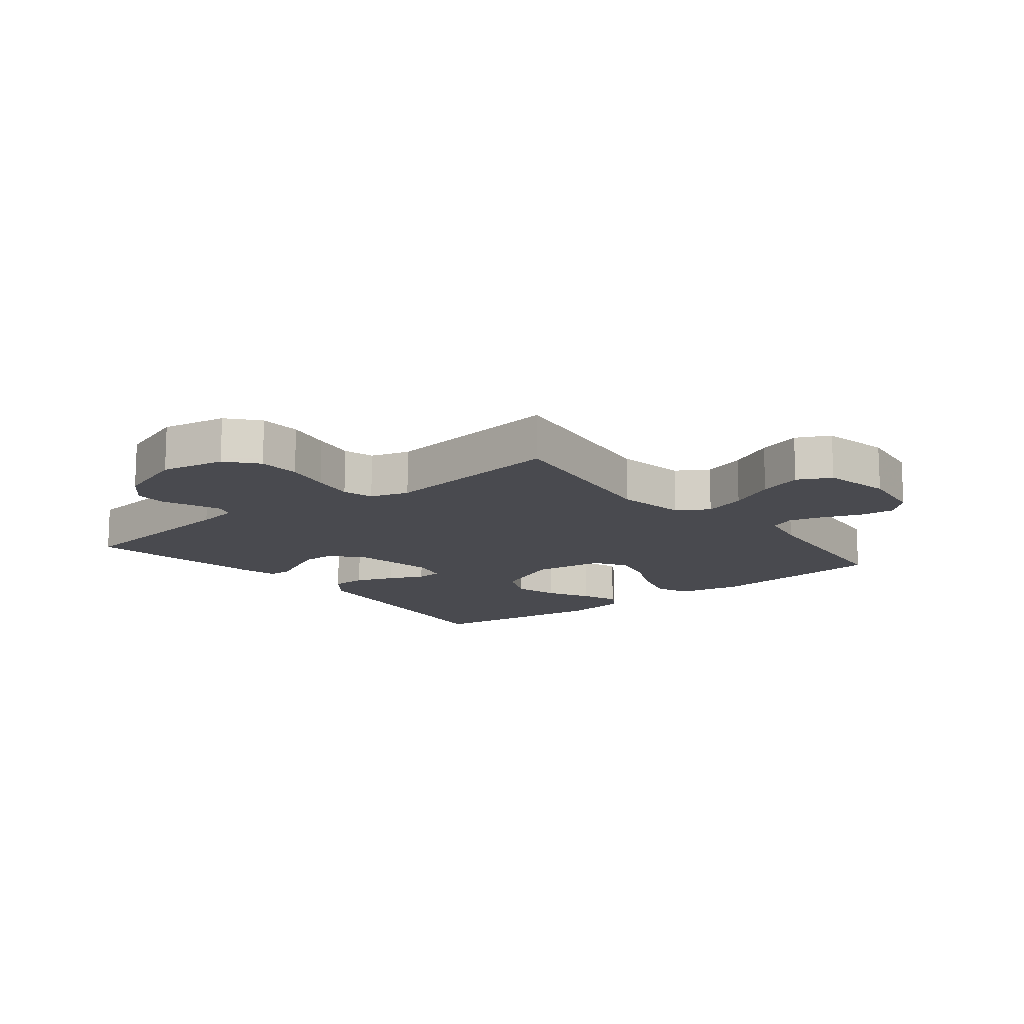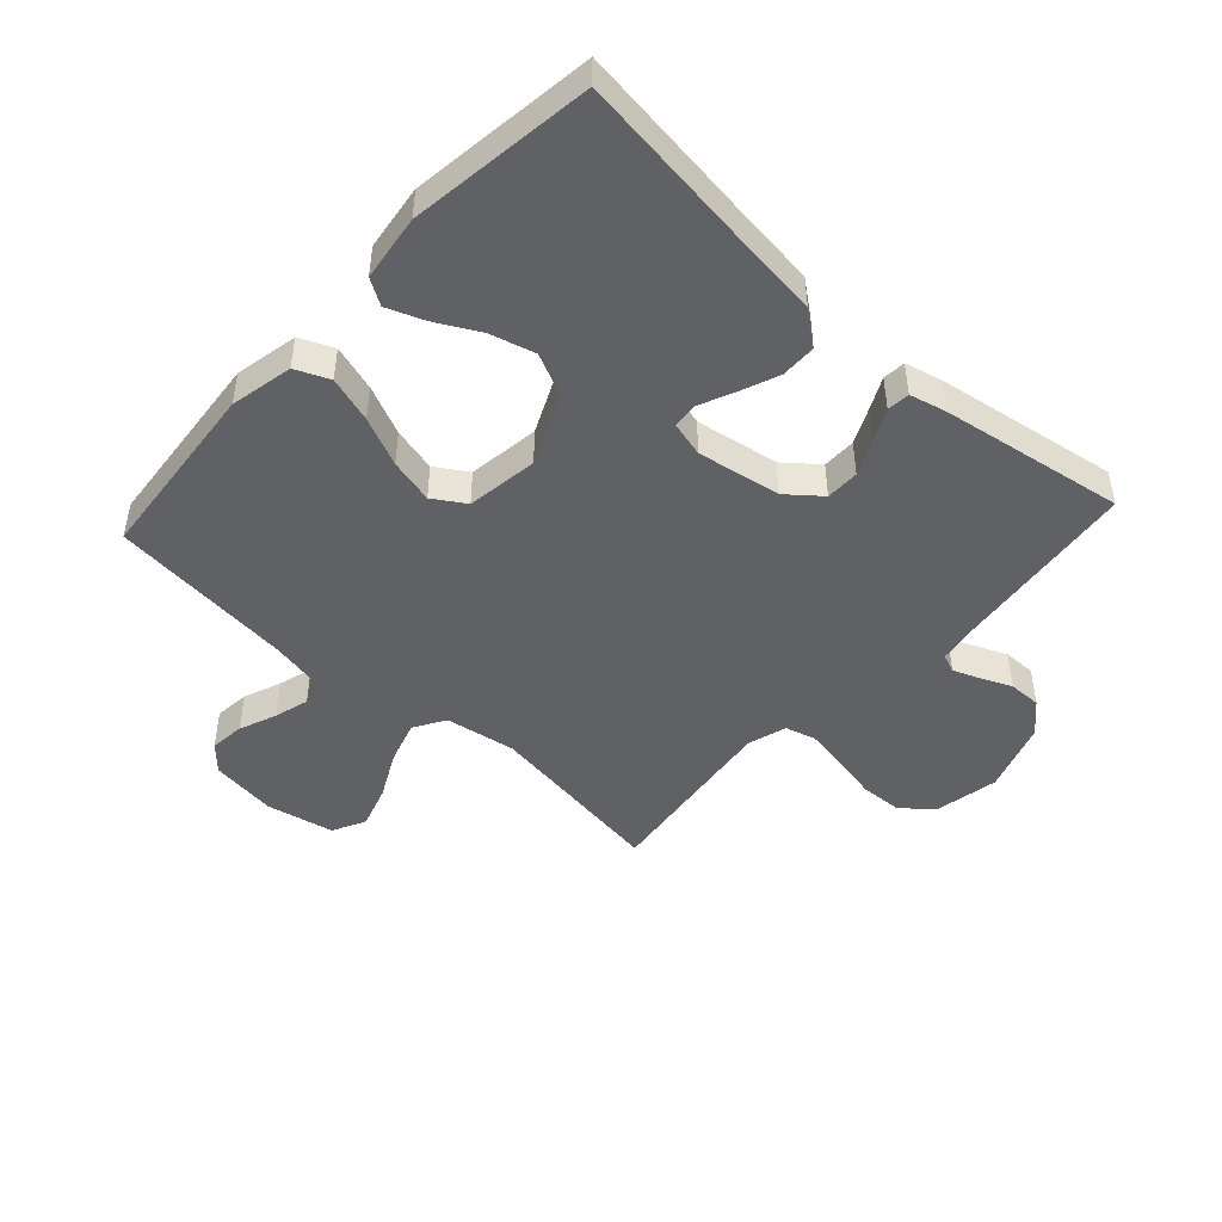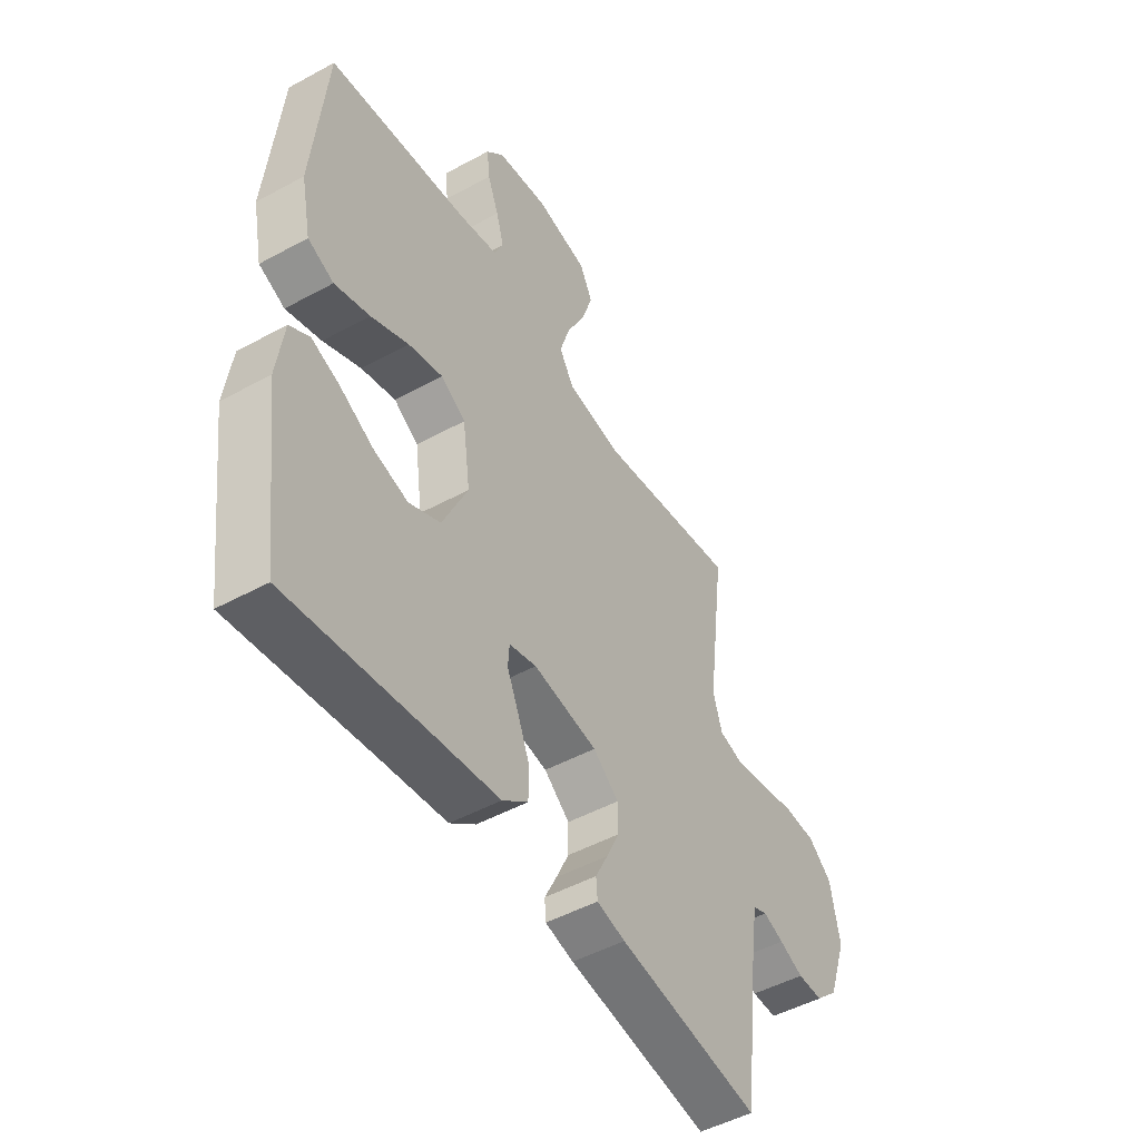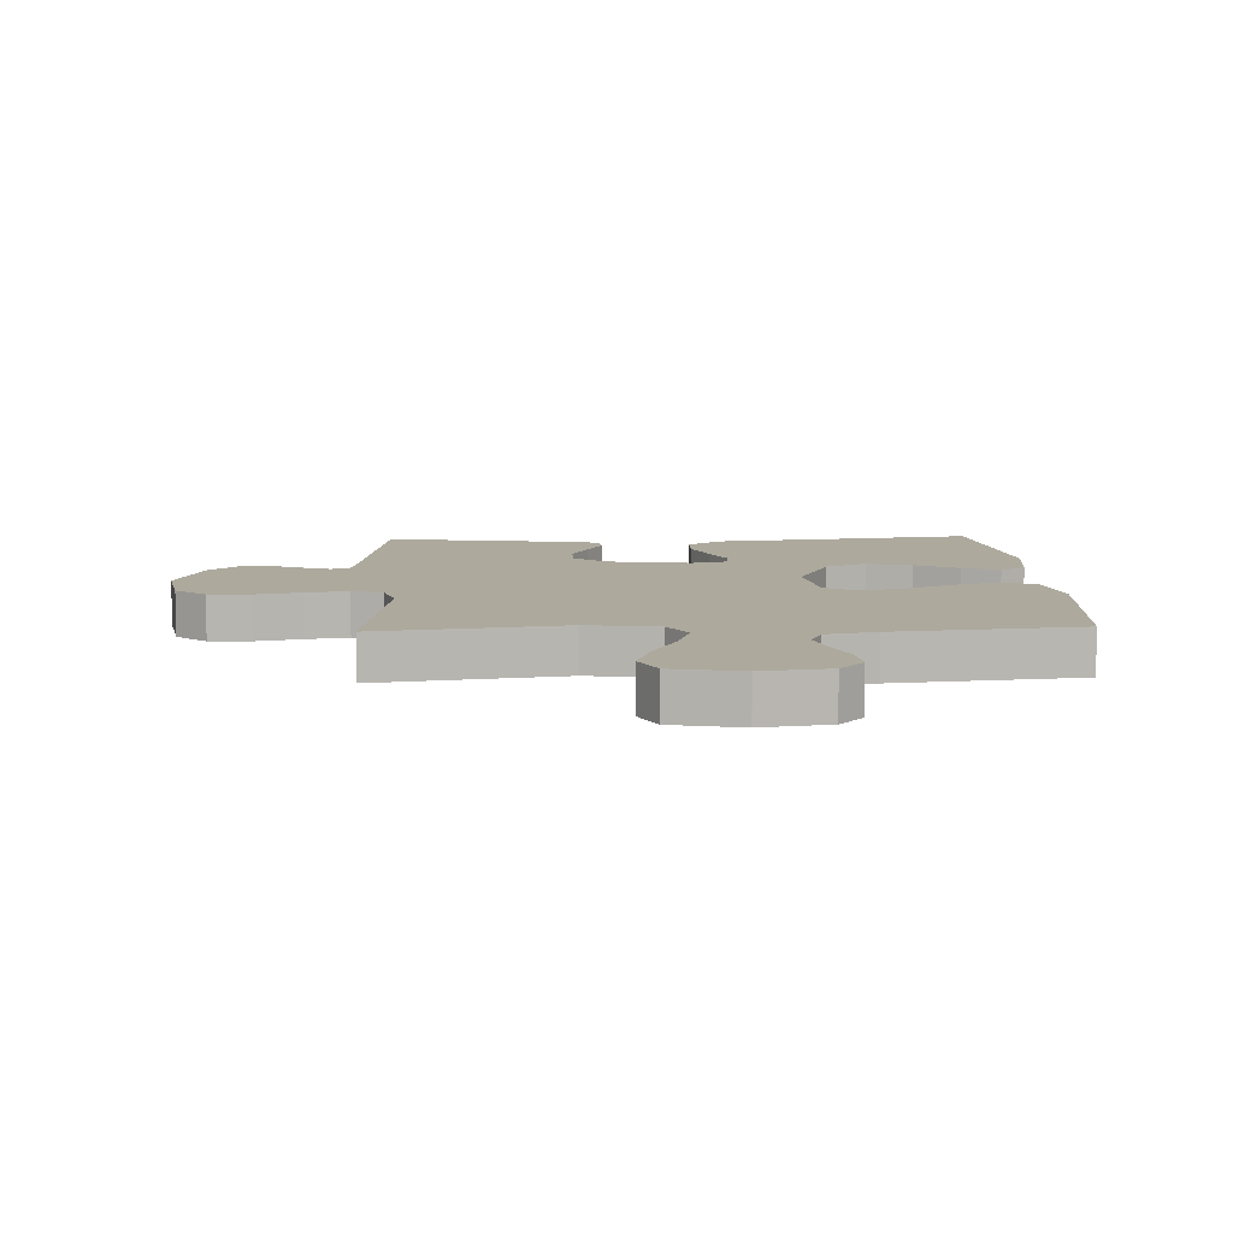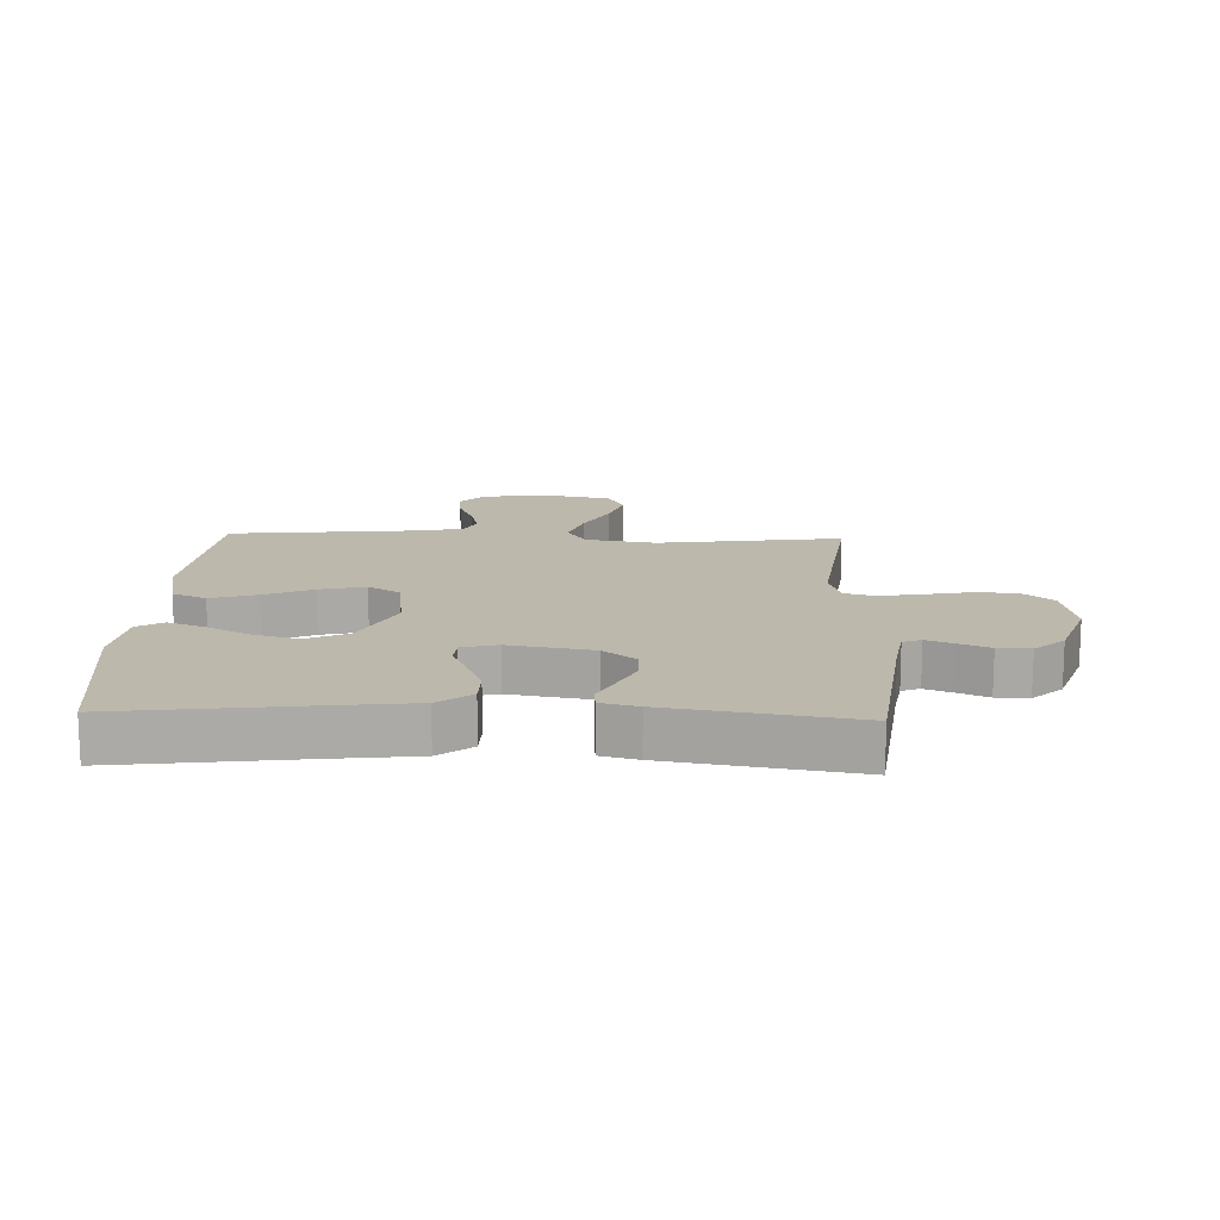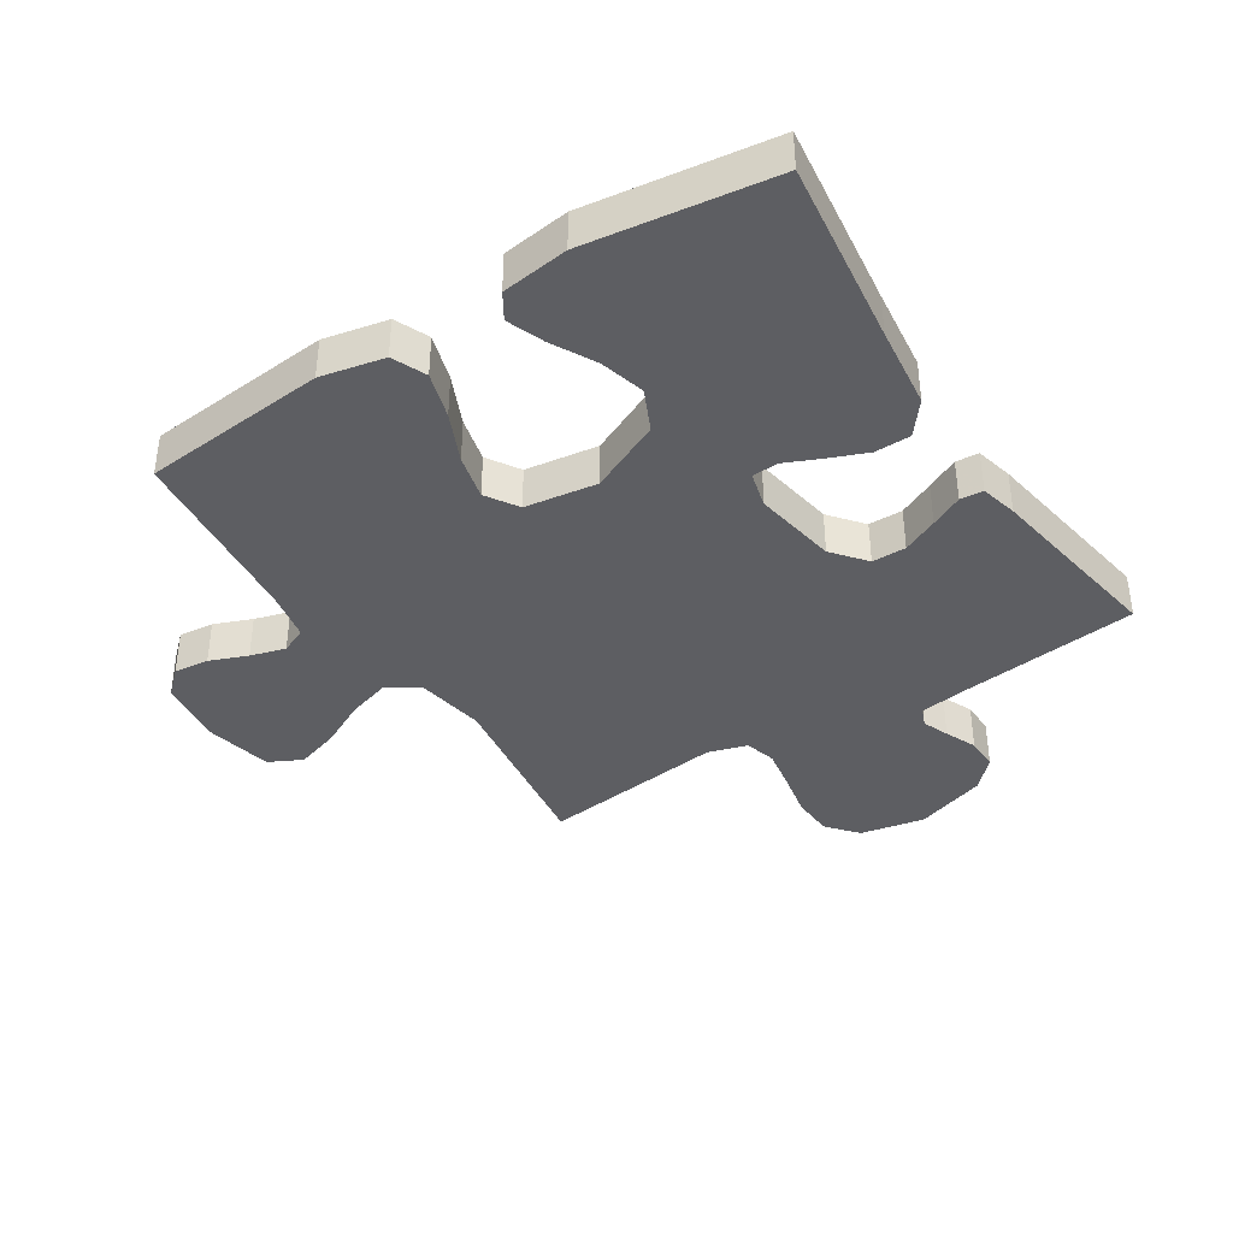
<metadata>
{"format":"obj","ext":"obj","renderer":"f3d","projection":"perspective","resolution":1024,"background":"white","views":[{"elev":-13.6,"azim":-51.4,"up":"+Y"},{"elev":-46.7,"azim":137.5,"up":"+Y"},{"elev":-48.8,"azim":121.3,"up":"+Z"},{"elev":8.9,"azim":-2.5,"up":"+Y"},{"elev":14.6,"azim":-177.9,"up":"+Y"},{"elev":-38.8,"azim":122.6,"up":"+Y"}]}
</metadata>
<code>
v -0.5 0.07 -0.5
v -0.536 0.07 -0.2
v -0.547 0.07 -0.133
v -0.577 0.07 -0.121
v -0.62 0.07 -0.138
v -0.671 0.07 -0.16
v -0.724 0.07 -0.161
v -0.772 0.07 -0.116
v -0.812 0.07 0
v -0.792 0.07 0.105
v -0.742 0.07 0.147
v -0.674 0.07 0.15
v -0.6 0.07 0.135
v -0.531 0.07 0.123
v -0.481 0.07 0.137
v -0.462 0.07 0.2
v -0.5 0.07 0.5
v -0.2 0.07 0.457
v -0.085 0.07 0.476
v -0.054 0.07 0.527
v -0.076 0.07 0.597
v -0.115 0.07 0.673
v -0.138 0.07 0.744
v -0.111 0.07 0.798
v 0 0.07 0.821
v 0.108 0.07 0.806
v 0.146 0.07 0.765
v 0.14 0.07 0.708
v 0.116 0.07 0.647
v 0.1 0.07 0.59
v 0.119 0.07 0.548
v 0.2 0.07 0.532
v 0.5 0.07 0.5
v 0.529 0.07 0.2
v 0.508 0.07 0.097
v 0.453 0.07 0.073
v 0.378 0.07 0.096
v 0.298 0.07 0.132
v 0.225 0.07 0.15
v 0.173 0.07 0.117
v 0.157 0.07 0
v 0.211 0.07 -0.116
v 0.278 0.07 -0.147
v 0.351 0.07 -0.127
v 0.422 0.07 -0.089
v 0.482 0.07 -0.066
v 0.524 0.07 -0.092
v 0.539 0.07 -0.2
v 0.5 0.07 -0.5
v 0.2 0.07 -0.461
v 0.066 0.07 -0.445
v 0.012 0.07 -0.403
v 0.011 0.07 -0.345
v 0.036 0.07 -0.282
v 0.061 0.07 -0.225
v 0.058 0.07 -0.183
v 0 0.07 -0.168
v -0.136 0.07 -0.191
v -0.19 0.07 -0.235
v -0.19 0.07 -0.29
v -0.163 0.07 -0.347
v -0.137 0.07 -0.399
v -0.14 0.07 -0.436
v -0.2 0.07 -0.451
v -0.5 0 -0.5
v -0.536 0 -0.2
v -0.547 0 -0.133
v -0.577 0 -0.121
v -0.62 0 -0.138
v -0.671 0 -0.16
v -0.724 0 -0.161
v -0.772 0 -0.116
v -0.812 0 0
v -0.792 0 0.105
v -0.742 0 0.147
v -0.674 0 0.15
v -0.6 0 0.135
v -0.531 0 0.123
v -0.481 0 0.137
v -0.462 0 0.2
v -0.5 0 0.5
v -0.2 0 0.457
v -0.085 0 0.476
v -0.054 0 0.527
v -0.076 0 0.597
v -0.115 0 0.673
v -0.138 0 0.744
v -0.111 0 0.798
v 0 0 0.821
v 0.108 0 0.806
v 0.146 0 0.765
v 0.14 0 0.708
v 0.116 0 0.647
v 0.1 0 0.59
v 0.119 0 0.548
v 0.2 0 0.532
v 0.5 0 0.5
v 0.529 0 0.2
v 0.508 0 0.097
v 0.453 0 0.073
v 0.378 0 0.096
v 0.298 0 0.132
v 0.225 0 0.15
v 0.173 0 0.117
v 0.157 0 0
v 0.211 0 -0.116
v 0.278 0 -0.147
v 0.351 0 -0.127
v 0.422 0 -0.089
v 0.482 0 -0.066
v 0.524 0 -0.092
v 0.539 0 -0.2
v 0.5 0 -0.5
v 0.2 0 -0.461
v 0.066 0 -0.445
v 0.012 0 -0.403
v 0.011 0 -0.345
v 0.036 0 -0.282
v 0.061 0 -0.225
v 0.058 0 -0.183
v 0 0 -0.168
v -0.136 0 -0.191
v -0.19 0 -0.235
v -0.19 0 -0.29
v -0.163 0 -0.347
v -0.137 0 -0.399
v -0.14 0 -0.436
v -0.2 0 -0.451
f 61 62 63 64
f 60 61 64 1
f 59 60 1 2
f 58 59 2 3
f 57 58 3 4
f 52 53 54 55
f 50 51 52 55
f 50 55 56
f 49 50 56
f 48 49 56
f 44 45 46 47
f 43 44 47 48
f 35 36 37 38
f 35 38 39
f 32 33 34 35
f 31 32 35 39
f 30 31 39 40
f 26 27 28 29
f 26 29 30
f 25 26 30
f 21 22 23 24
f 20 21 24 25
f 16 17 18
f 15 16 18 19
f 10 11 12 13
f 10 13 14
f 9 10 14
f 8 9 14 15
f 5 6 7 8
f 4 5 8 15
f 43 48 56 57
f 42 43 57 4
f 41 42 4 15
f 40 41 15 19
f 20 25 30 40
f 19 20 40
f 128 127 126 125
f 65 128 125 124
f 66 65 124 123
f 67 66 123 122
f 68 67 122 121
f 119 118 117 116
f 119 116 115 114
f 120 119 114
f 120 114 113
f 120 113 112
f 111 110 109 108
f 112 111 108 107
f 102 101 100 99
f 103 102 99
f 99 98 97 96
f 103 99 96 95
f 104 103 95 94
f 93 92 91 90
f 94 93 90
f 94 90 89
f 88 87 86 85
f 89 88 85 84
f 82 81 80
f 83 82 80 79
f 77 76 75 74
f 78 77 74
f 78 74 73
f 79 78 73 72
f 72 71 70 69
f 79 72 69 68
f 121 120 112 107
f 68 121 107 106
f 79 68 106 105
f 83 79 105 104
f 104 94 89 84
f 104 84 83
f 1 65 66 2
f 2 66 67 3
f 3 67 68 4
f 4 68 69 5
f 5 69 70 6
f 6 70 71 7
f 7 71 72 8
f 8 72 73 9
f 9 73 74 10
f 10 74 75 11
f 11 75 76 12
f 12 76 77 13
f 13 77 78 14
f 14 78 79 15
f 15 79 80 16
f 16 80 81 17
f 17 81 82 18
f 18 82 83 19
f 19 83 84 20
f 20 84 85 21
f 21 85 86 22
f 22 86 87 23
f 23 87 88 24
f 24 88 89 25
f 25 89 90 26
f 26 90 91 27
f 27 91 92 28
f 28 92 93 29
f 29 93 94 30
f 30 94 95 31
f 31 95 96 32
f 32 96 97 33
f 33 97 98 34
f 34 98 99 35
f 35 99 100 36
f 36 100 101 37
f 37 101 102 38
f 38 102 103 39
f 39 103 104 40
f 40 104 105 41
f 41 105 106 42
f 42 106 107 43
f 43 107 108 44
f 44 108 109 45
f 45 109 110 46
f 46 110 111 47
f 47 111 112 48
f 48 112 113 49
f 49 113 114 50
f 50 114 115 51
f 51 115 116 52
f 52 116 117 53
f 53 117 118 54
f 54 118 119 55
f 55 119 120 56
f 56 120 121 57
f 57 121 122 58
f 58 122 123 59
f 59 123 124 60
f 60 124 125 61
f 61 125 126 62
f 62 126 127 63
f 63 127 128 64
f 64 128 65 1

</code>
